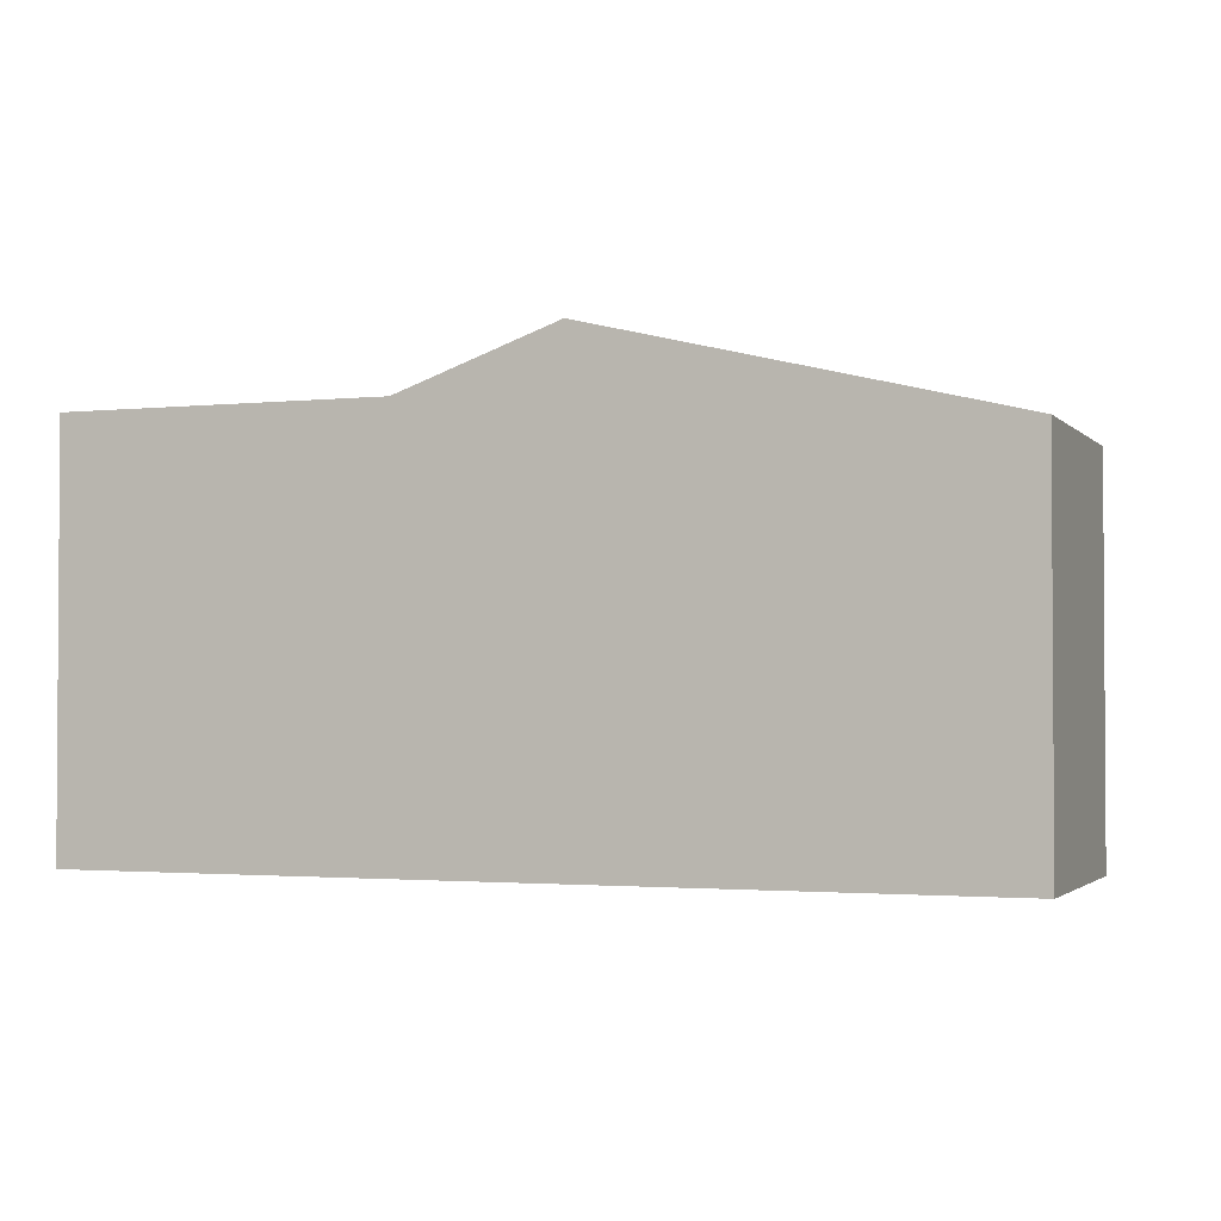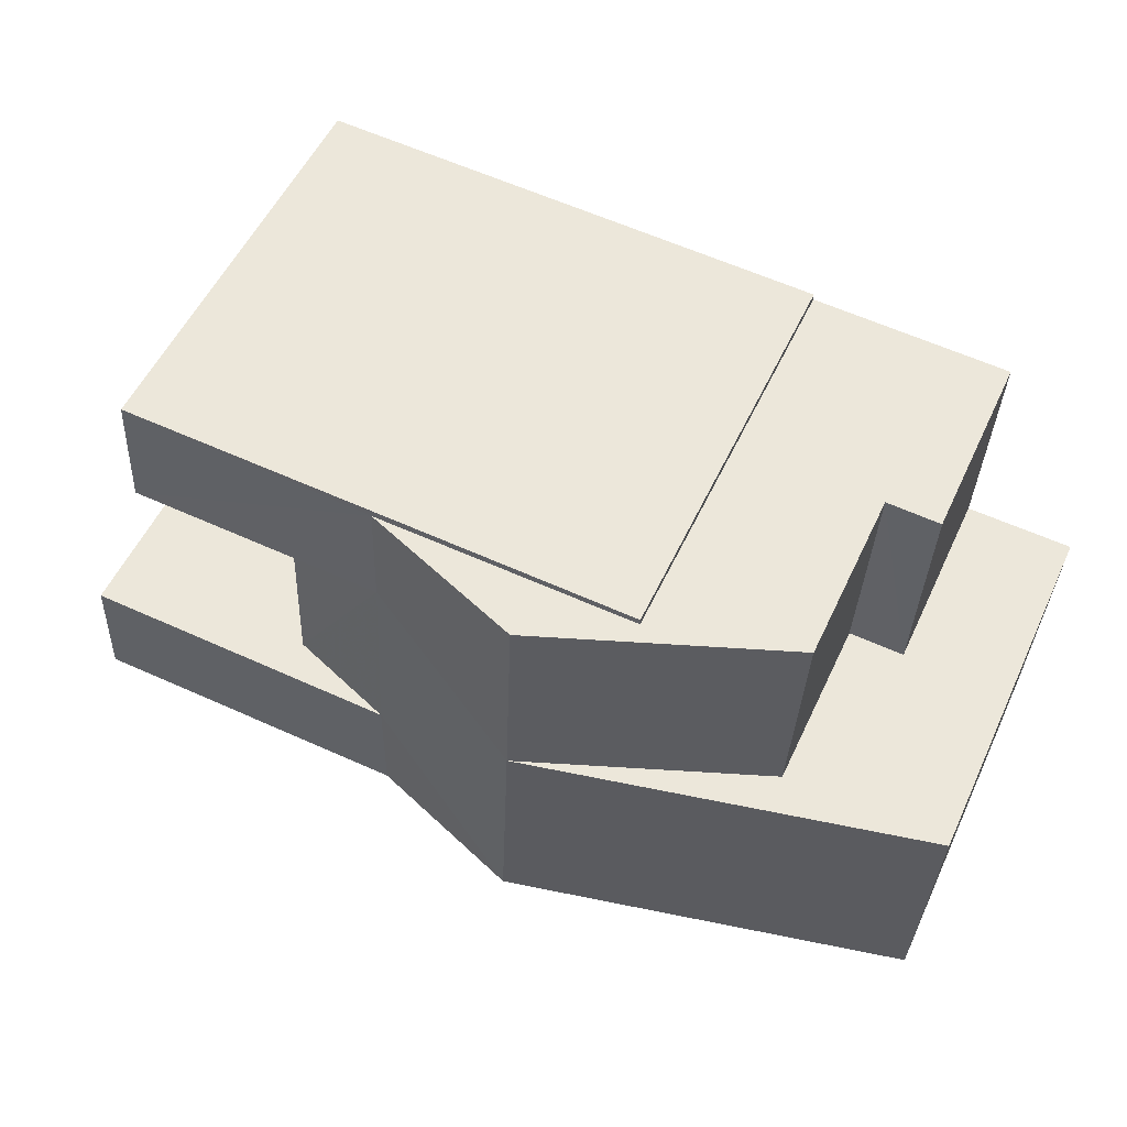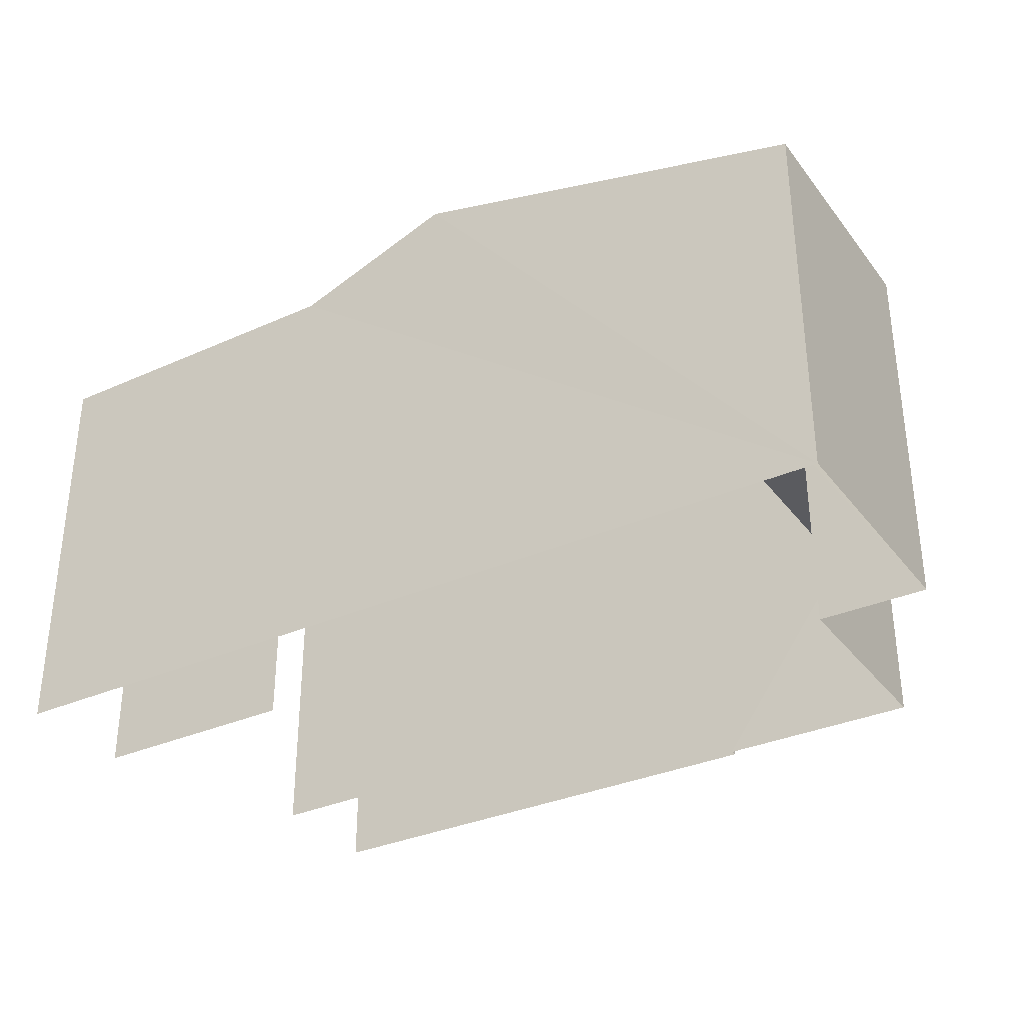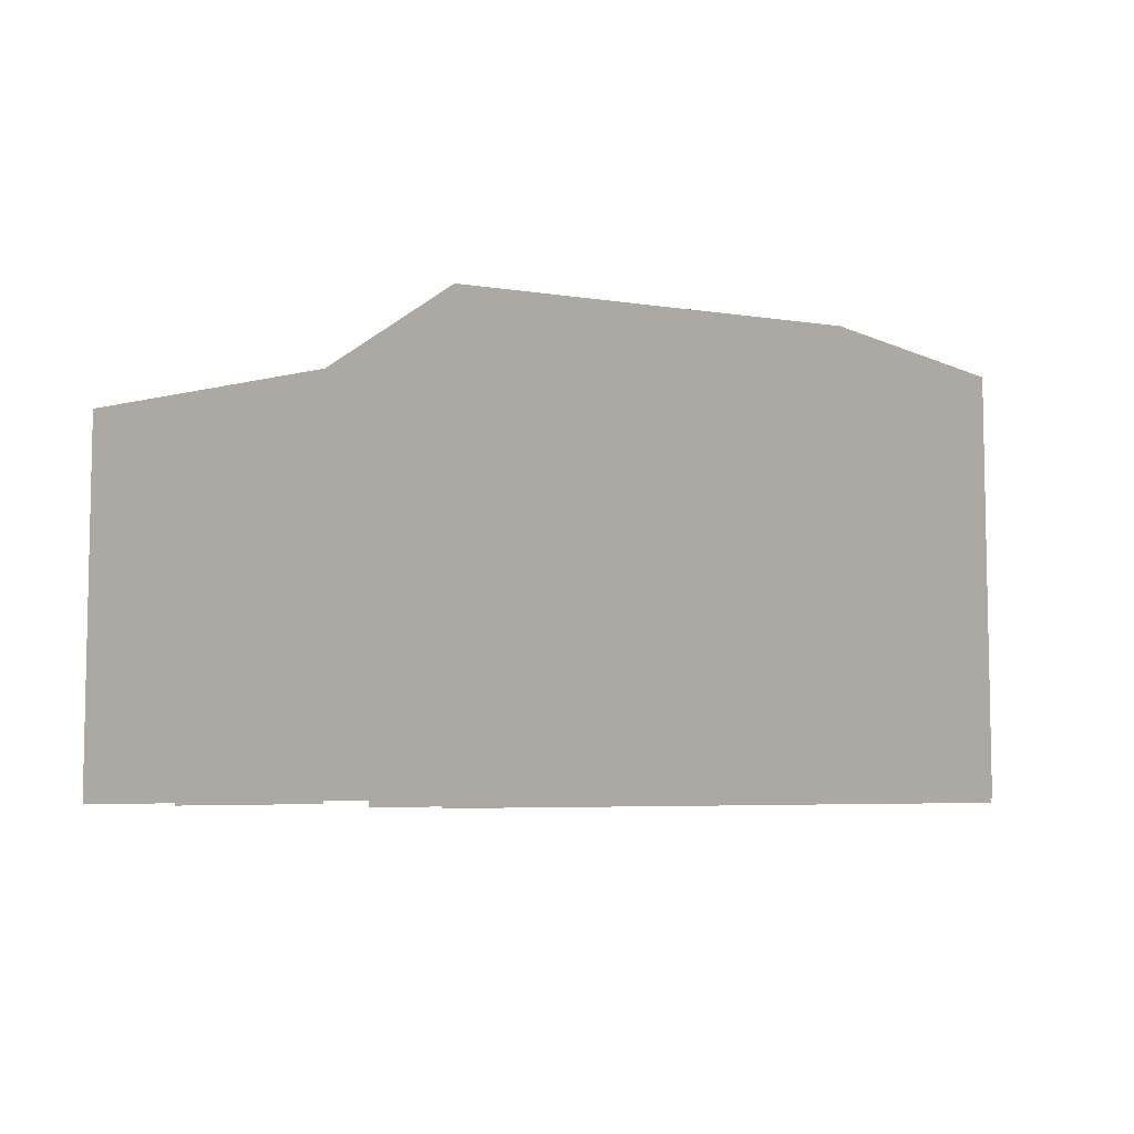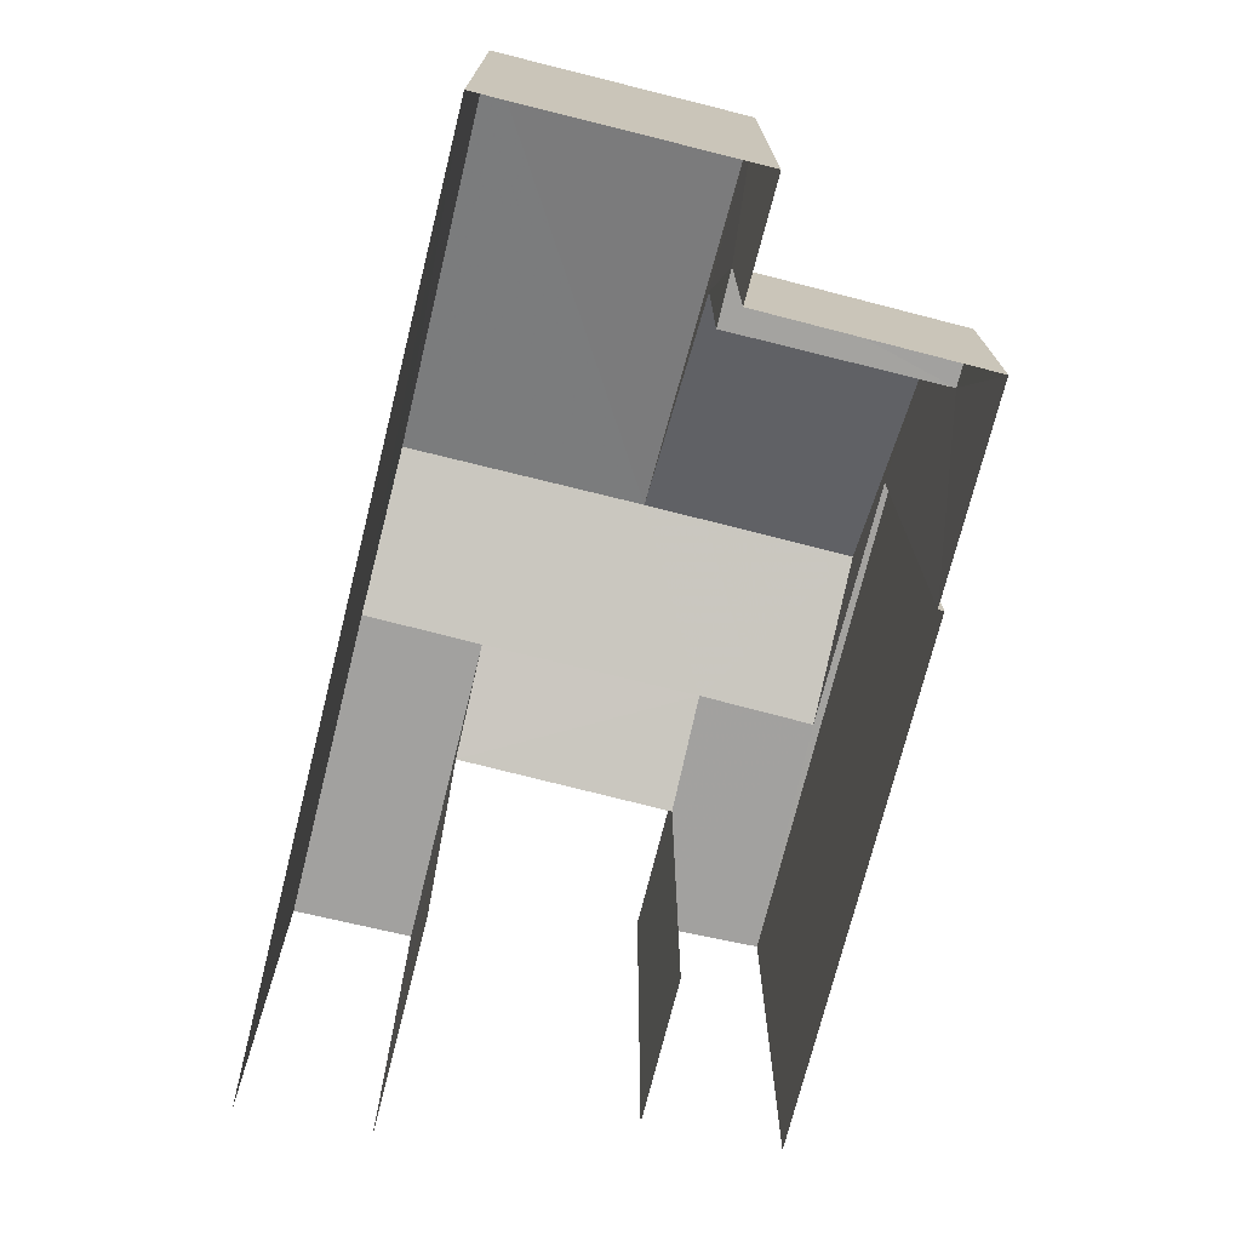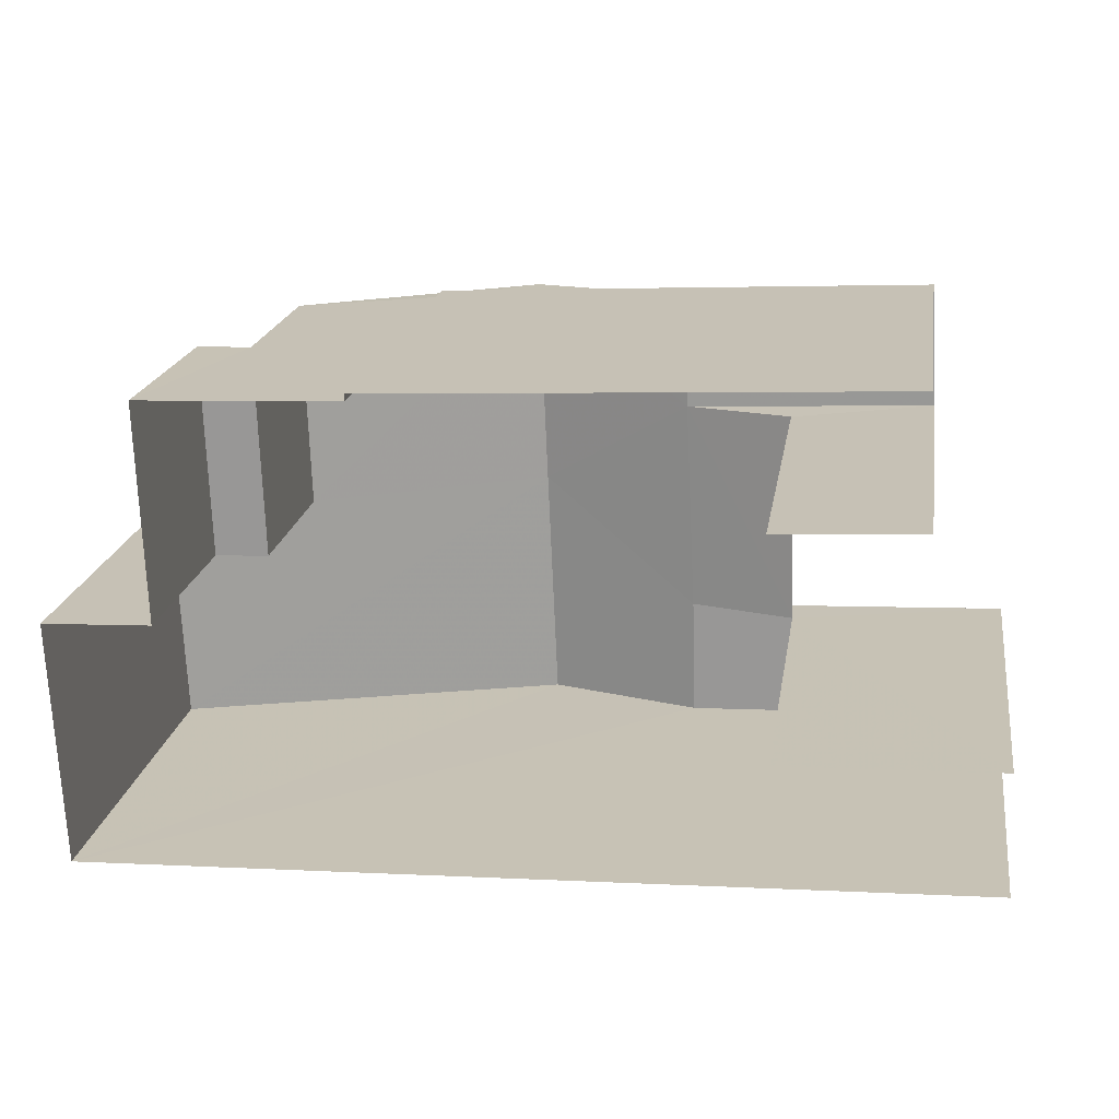
<metadata>
{"format":"obj","ext":"obj","renderer":"f3d","projection":"perspective","resolution":1024,"background":"white","views":[{"elev":-2.1,"azim":18.2,"up":"+Z"},{"elev":54.3,"azim":24.7,"up":"+Y"},{"elev":-33.1,"azim":29.1,"up":"+Z"},{"elev":-7.0,"azim":34.9,"up":"+Z"},{"elev":-72.2,"azim":73.5,"up":"+Z"},{"elev":19.8,"azim":-171.0,"up":"+Y"}]}
</metadata>
<code>
v -3.722e+05 -1.04e+05 30.62
v -3.722e+05 -1.04e+05 30.62
v -3.722e+05 -1.04e+05 30.62
v -3.722e+05 -1.04e+05 30.62
v -3.722e+05 -1.04e+05 30.62
v -3.722e+05 -1.04e+05 30.62
v -3.722e+05 -1.04e+05 30.62
v -3.722e+05 -1.04e+05 30.62
v -3.722e+05 -1.04e+05 30.62
v -3.722e+05 -1.04e+05 30.62
v -3.722e+05 -1.04e+05 30.62
v -3.722e+05 -1.04e+05 30.62
v -3.722e+05 -1.04e+05 38.86
v -3.722e+05 -1.04e+05 38.86
v -3.722e+05 -1.04e+05 37.16
v -3.722e+05 -1.04e+05 37.16
v -3.722e+05 -1.04e+05 34.05
v -3.722e+05 -1.04e+05 34.05
v -3.722e+05 -1.04e+05 34.05
v -3.722e+05 -1.04e+05 34.05
v -3.722e+05 -1.04e+05 37.85
v -3.722e+05 -1.04e+05 37.85
v -3.722e+05 -1.04e+05 37.85
v -3.722e+05 -1.04e+05 37.85
v -3.722e+05 -1.04e+05 38.86
v -3.722e+05 -1.04e+05 37.16
v -3.722e+05 -1.04e+05 37.16
v -3.722e+05 -1.04e+05 37.85
v -3.722e+05 -1.04e+05 37.85
v -3.722e+05 -1.04e+05 37.85
v -3.722e+05 -1.04e+05 37.85
v -3.722e+05 -1.04e+05 37.85
v -3.722e+05 -1.04e+05 37.85
v -3.722e+05 -1.04e+05 37.16
v -3.722e+05 -1.04e+05 37.16
f 1 2 3
f 3 4 1
f 5 6 2
f 7 8 9
f 10 7 9
f 11 12 5
f 9 8 11
f 9 11 1
f 5 2 1
f 11 5 1
f 23 4 3
f 23 22 4
f 34 9 1
f 34 35 9
f 31 7 10
f 32 31 10
f 13 14 15
f 16 13 15
f 17 18 19
f 20 17 19
f 21 22 23
f 21 24 22
f 25 13 26
f 27 25 26
f 28 29 30
f 29 31 30
f 30 32 33
f 30 31 32
f 34 33 35
f 14 24 21
f 34 24 33
f 30 33 25
f 33 13 25
f 14 13 24
f 24 13 33
f 20 12 17
f 12 11 17
f 17 28 27
f 27 28 25
f 25 28 30
f 17 11 28
f 31 8 7
f 31 29 8
f 5 12 20
f 19 5 20
f 18 27 26
f 18 17 27
f 34 4 22
f 22 24 34
f 1 4 34
f 15 2 6
f 16 15 6
f 29 11 8
f 29 28 11
f 14 21 2
f 23 3 21
f 14 2 15
f 21 3 2
f 5 19 6
f 19 16 6
f 16 26 13
f 18 26 19
f 19 26 16
f 32 10 35
f 10 9 35
f 33 32 35

</code>
